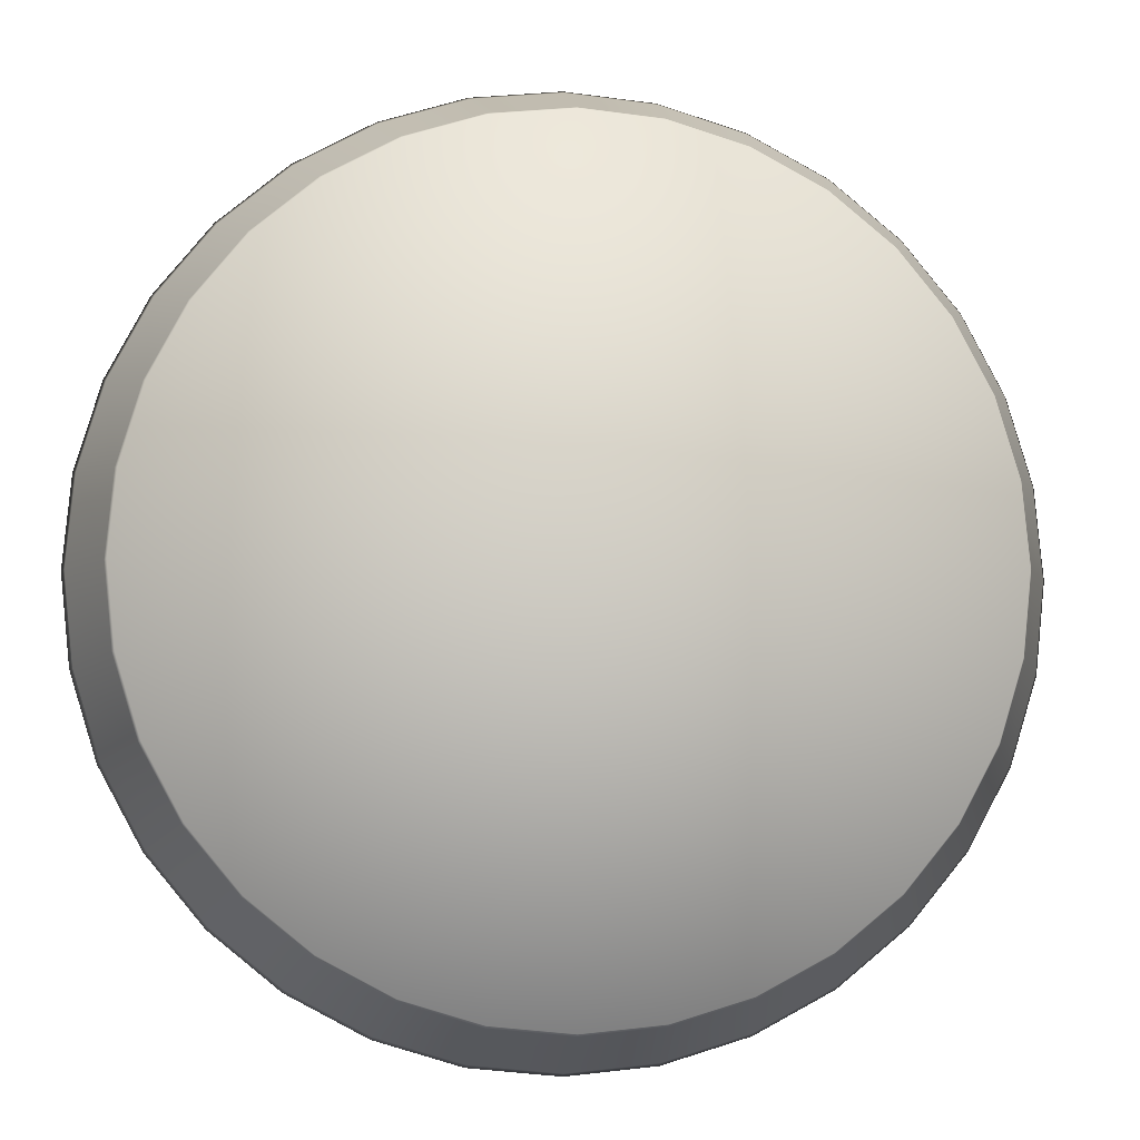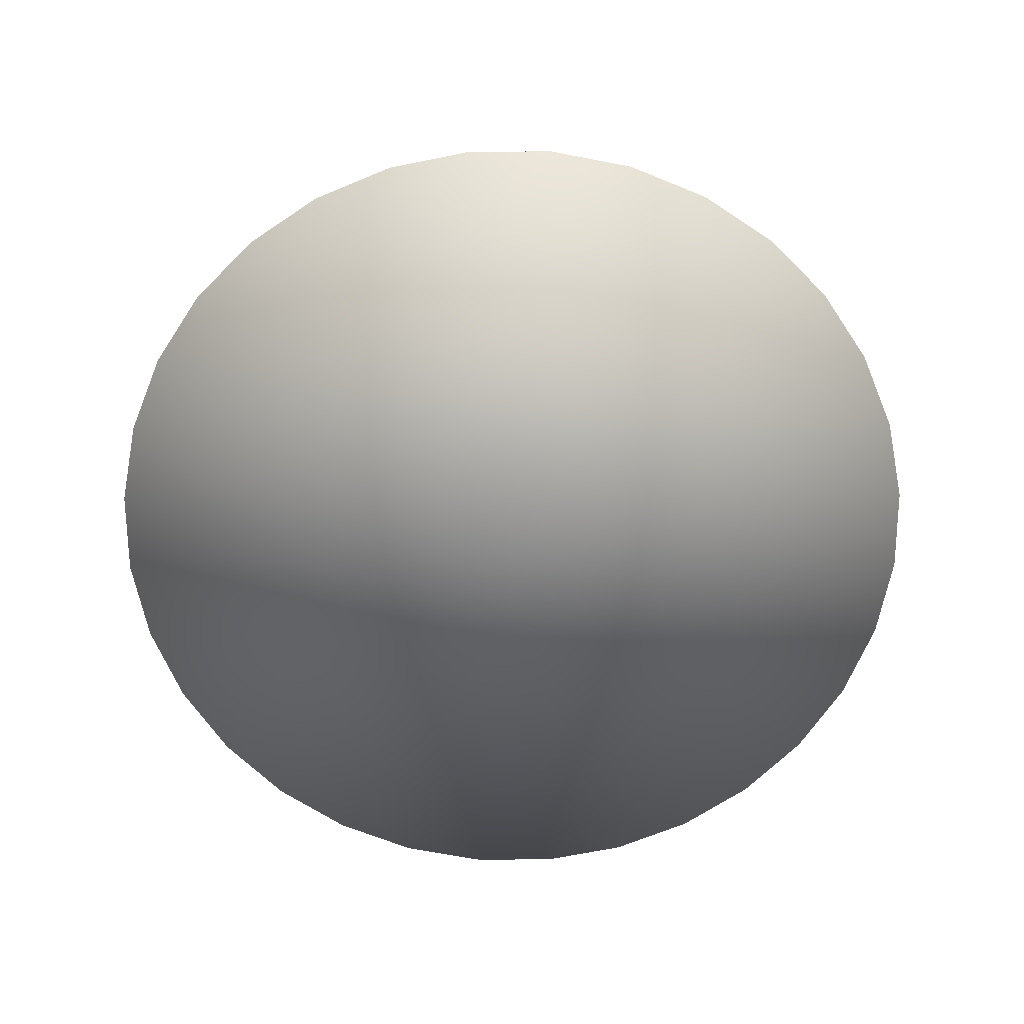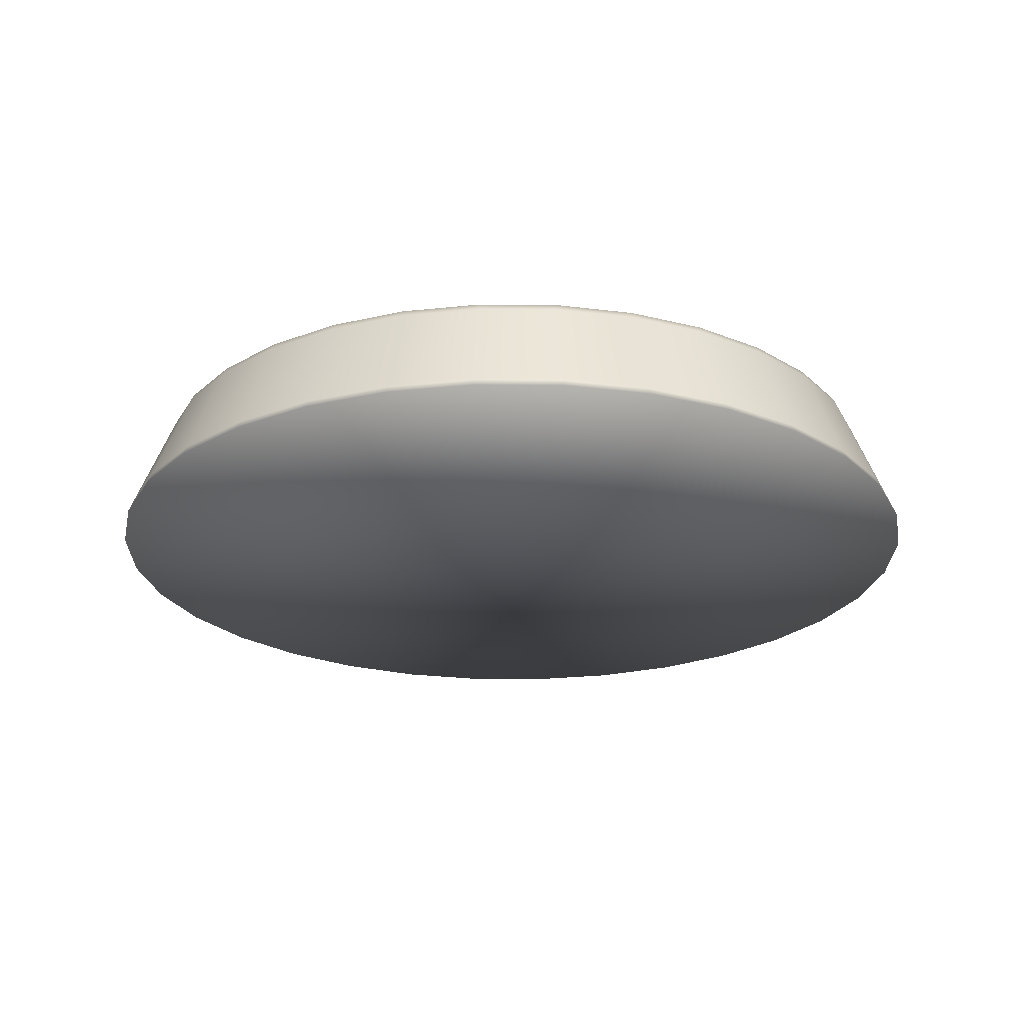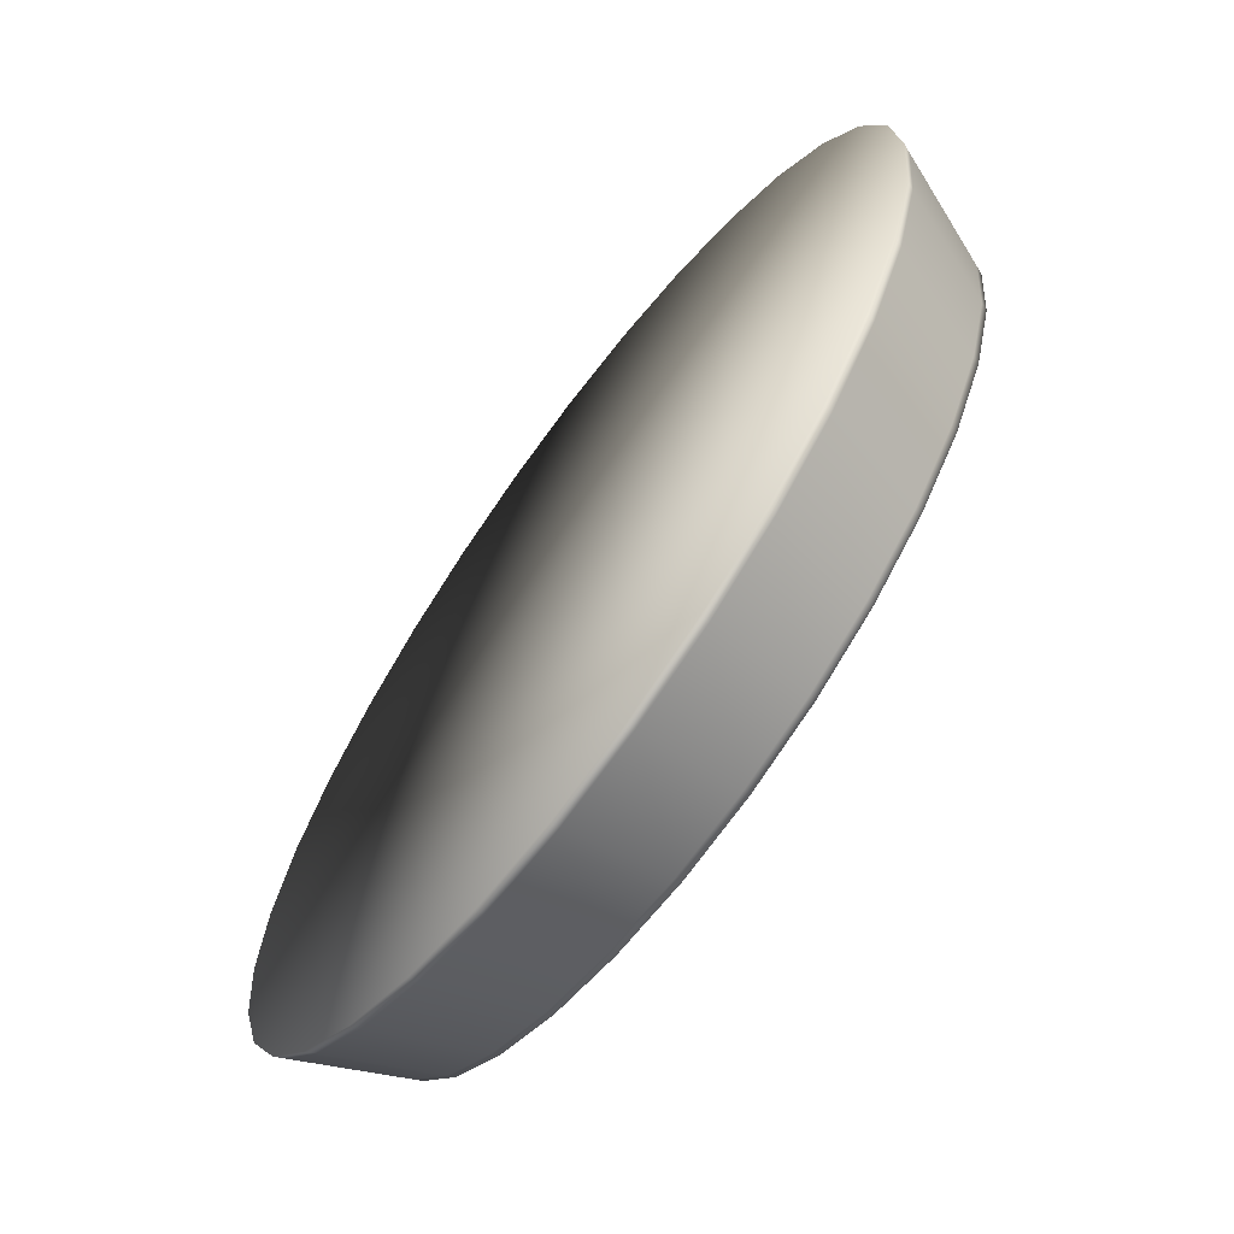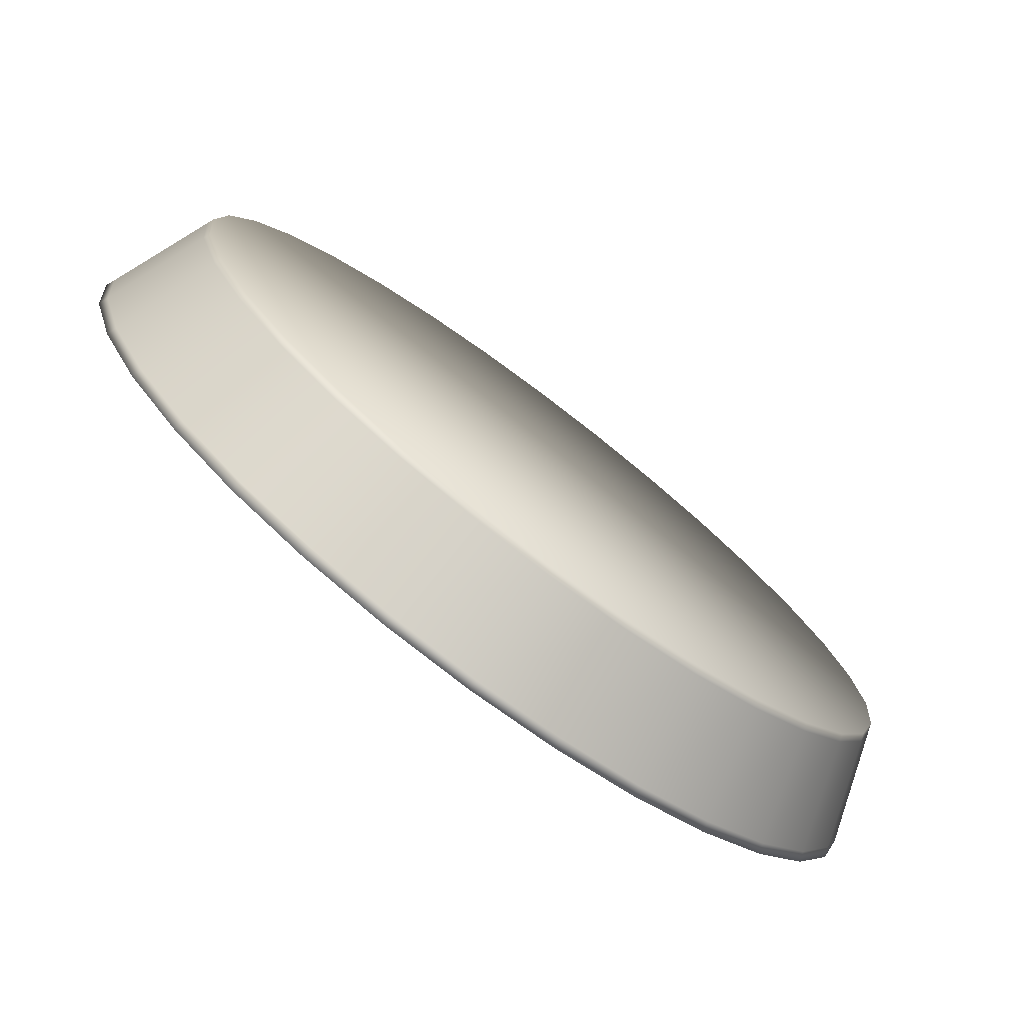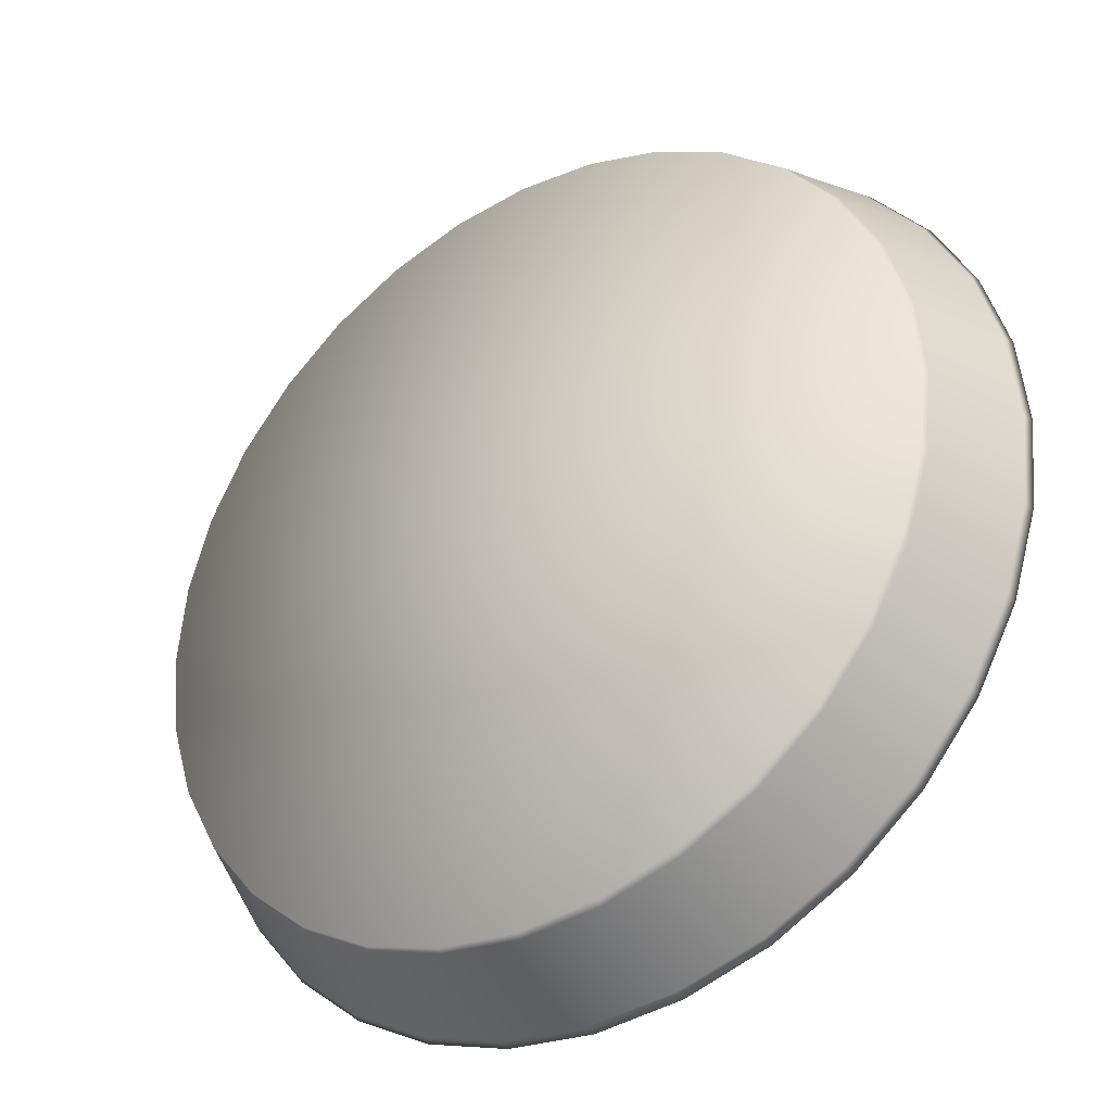
<metadata>
{"format":"obj","ext":"obj","renderer":"f3d","projection":"perspective","resolution":1024,"background":"white","views":[{"elev":-5.4,"azim":173.3,"up":"+Z"},{"elev":-66.7,"azim":-106.6,"up":"+Y"},{"elev":-23.3,"azim":4.8,"up":"+Y"},{"elev":-67.6,"azim":53.6,"up":"+Z"},{"elev":-77.0,"azim":142.9,"up":"+Z"},{"elev":-34.4,"azim":-146.0,"up":"+Z"}]}
</metadata>
<code>
o cir_25
v -0.2778 0 0.4157
v -0.3536 0 0.3536
v 0 0 0
v -0.1913 0 0.4619
v -0.4177 0.1198 0.173
v -0.376 0.1198 0.2512
v -0.3734 0.1274 0.2495
v -0.4149 0.1274 0.1719
v 0.2512 0.1198 -0.376
v 0.173 0.1198 -0.4177
v 0.1719 0.1274 -0.4149
v 0.2495 0.1274 -0.3734
v 0 0.1198 0.4522
v 0.08821 0.1198 0.4435
v 0.08762 0.1274 0.4405
v 0 0.1274 0.4491
v -0.3197 0.1198 0.3197
v -0.3176 0.1274 0.3176
v 0.08821 0.1198 -0.4435
v 0.08762 0.1274 -0.4405
v 0.173 0.1198 0.4177
v 0.1719 0.1274 0.4149
v -0.2512 0.1198 0.376
v -0.2495 0.1274 0.3734
v 0 0.1198 -0.4522
v 0 0.1274 -0.4491
v 0.2512 0.1198 0.376
v 0.2495 0.1274 0.3734
v -0.173 0.1198 0.4177
v -0.1719 0.1274 0.4149
v -0.08821 0.1198 -0.4435
v -0.08762 0.1274 -0.4405
v 0.3197 0.1198 0.3197
v 0.3176 0.1274 0.3176
v -0.08821 0.1198 0.4435
v -0.08762 0.1274 0.4405
v -0.173 0.1198 -0.4177
v -0.1719 0.1274 -0.4149
v 0.376 0.1198 0.2512
v 0.3734 0.1274 0.2495
v -0.2512 0.1198 -0.376
v -0.2495 0.1274 -0.3734
v 0.4177 0.1198 0.173
v 0.4149 0.1274 0.1719
v -0.3197 0.1198 -0.3197
v -0.3176 0.1274 -0.3176
v 0.4435 0.1198 0.08821
v 0.4405 0.1274 0.08762
v -0.376 0.1198 -0.2512
v -0.3734 0.1274 -0.2495
v 0.4522 0.1198 -0
v 0.4491 0.1274 -0
v -0.4177 0.1198 -0.173
v -0.4149 0.1274 -0.1719
v 0.4435 0.1198 -0.08821
v 0.4405 0.1274 -0.08762
v -0.4435 0.1198 -0.08821
v -0.4405 0.1274 -0.08762
v 0.4177 0.1198 -0.173
v 0.4149 0.1274 -0.1719
v -0.4522 0.1198 -0
v -0.4491 0.1274 -0
v 0.376 0.1198 -0.2512
v 0.3734 0.1274 -0.2495
v -0.4435 0.1198 0.08821
v -0.4405 0.1274 0.08762
v 0.3197 0.1198 -0.3197
v 0.3176 0.1274 -0.3176
v 0.2778 -0 -0.4157
v 0.3536 -0 -0.3536
v 0.1913 -0 -0.4619
v 0 0.1274 -0
v -0.4157 0 0.2778
v -0.4619 0 0.1913
v -0.4904 0 0.09755
v -0.5 0 0
v 0.4157 -0 -0.2778
v 0.4619 -0 -0.1913
v -0.4904 -0 -0.09755
v -0.4619 -0 -0.1913
v 0.4904 -0 -0.09755
v 0.5 0 0
v -0.4157 -0 -0.2778
v -0.3536 -0 -0.3536
v 0.4904 0 0.09755
v 0.4619 0 0.1913
v 0.09755 0 0.4904
v 0 0 0.5
v 0.1913 0 0.4619
v -0.2778 -0 -0.4157
v -0.1913 -0 -0.4619
v 0.4157 0 0.2778
v 0.3536 0 0.3536
v -0.09755 0 0.4904
v 0.2778 0 0.4157
v 0.09755 -0 -0.4904
v 0 -0 -0.5
v -0.09755 -0 -0.4904
v 0.3507 0.0101 -0.3507
v 0.2755 0.0101 -0.4124
v -0.4864 0.0101 0.09676
v -0.4582 0.0101 0.1898
v 0.4124 0.0101 -0.2755
v -0.496 0.0101 -0
v 0.4582 0.0101 -0.1898
v -0.4864 0.0101 -0.09676
v 0.4864 0.0101 -0.09676
v -0.4582 0.0101 -0.1898
v 0.496 0.0101 -0
v -0.4124 0.0101 -0.2755
v 0.4864 0.0101 0.09676
v -0.3507 0.0101 -0.3507
v 0.4582 0.0101 0.1898
v -0.2755 0.0101 -0.4124
v 0.4124 0.0101 0.2755
v -0.1898 0.0101 -0.4582
v -0.09676 0.0101 0.4864
v 0 0.0101 0.496
v 0.3507 0.0101 0.3507
v -0.09676 0.0101 -0.4864
v -0.1898 0.0101 0.4582
v 0.2755 0.0101 0.4124
v 0 0.0101 -0.496
v -0.2755 0.0101 0.4124
v 0.1898 0.0101 0.4582
v 0.09676 0.0101 -0.4864
v -0.3507 0.0101 0.3507
v 0.09676 0.0101 0.4864
v 0.1898 0.0101 -0.4582
v -0.4124 0.0101 0.2755
f 1 2 3 4
f 5 6 7 8
f 9 10 11 12
f 13 14 15 16
f 6 17 18 7
f 10 19 20 11
f 14 21 22 15
f 17 23 24 18
f 19 25 26 20
f 21 27 28 22
f 23 29 30 24
f 25 31 32 26
f 27 33 34 28
f 29 35 36 30
f 31 37 38 32
f 33 39 40 34
f 35 13 16 36
f 37 41 42 38
f 39 43 44 40
f 41 45 46 42
f 43 47 48 44
f 45 49 50 46
f 47 51 52 48
f 49 53 54 50
f 51 55 56 52
f 53 57 58 54
f 55 59 60 56
f 57 61 62 58
f 59 63 64 60
f 61 65 66 62
f 63 67 68 64
f 65 5 8 66
f 67 9 12 68
f 69 70 3 71
f 58 62 72 54
f 64 68 72 60
f 12 11 72 68
f 7 18 72 8
f 20 26 72 11
f 24 30 72 18
f 28 34 72 22
f 32 38 72 26
f 36 16 72 30
f 40 44 72 34
f 42 46 72 38
f 15 22 72 16
f 44 48 52 72
f 46 50 54 72
f 2 73 74 3
f 74 75 76 3
f 77 78 3 70
f 79 80 3 76
f 81 82 3 78
f 83 84 3 80
f 85 86 3 82
f 87 88 3 89
f 90 91 3 84
f 92 93 3 86
f 94 4 3 88
f 95 89 3 93
f 96 71 3 97
f 66 8 72 62
f 56 60 72 52
f 98 97 3 91
f 99 100 9 67
f 101 102 5 65
f 103 99 67 63
f 104 101 65 61
f 105 103 63 59
f 106 104 61 57
f 107 105 59 55
f 108 106 57 53
f 109 107 55 51
f 110 108 53 49
f 111 109 51 47
f 112 110 49 45
f 113 111 47 43
f 114 112 45 41
f 115 113 43 39
f 116 114 41 37
f 117 118 13 35
f 119 115 39 33
f 120 116 37 31
f 121 117 35 29
f 122 119 33 27
f 123 120 31 25
f 124 121 29 23
f 125 122 27 21
f 126 123 25 19
f 127 124 23 17
f 128 125 21 14
f 129 126 19 10
f 130 127 17 6
f 118 128 14 13
f 100 129 10 9
f 102 130 6 5
f 74 73 130 102
f 69 71 129 100
f 88 87 128 118
f 73 2 127 130
f 71 96 126 129
f 87 89 125 128
f 2 1 124 127
f 96 97 123 126
f 89 95 122 125
f 1 4 121 124
f 97 98 120 123
f 95 93 119 122
f 4 94 117 121
f 98 91 116 120
f 93 92 115 119
f 94 88 118 117
f 91 90 114 116
f 92 86 113 115
f 90 84 112 114
f 86 85 111 113
f 84 83 110 112
f 85 82 109 111
f 83 80 108 110
f 82 81 107 109
f 80 79 106 108
f 81 78 105 107
f 79 76 104 106
f 78 77 103 105
f 76 75 101 104
f 77 70 99 103
f 75 74 102 101
f 70 69 100 99

</code>
